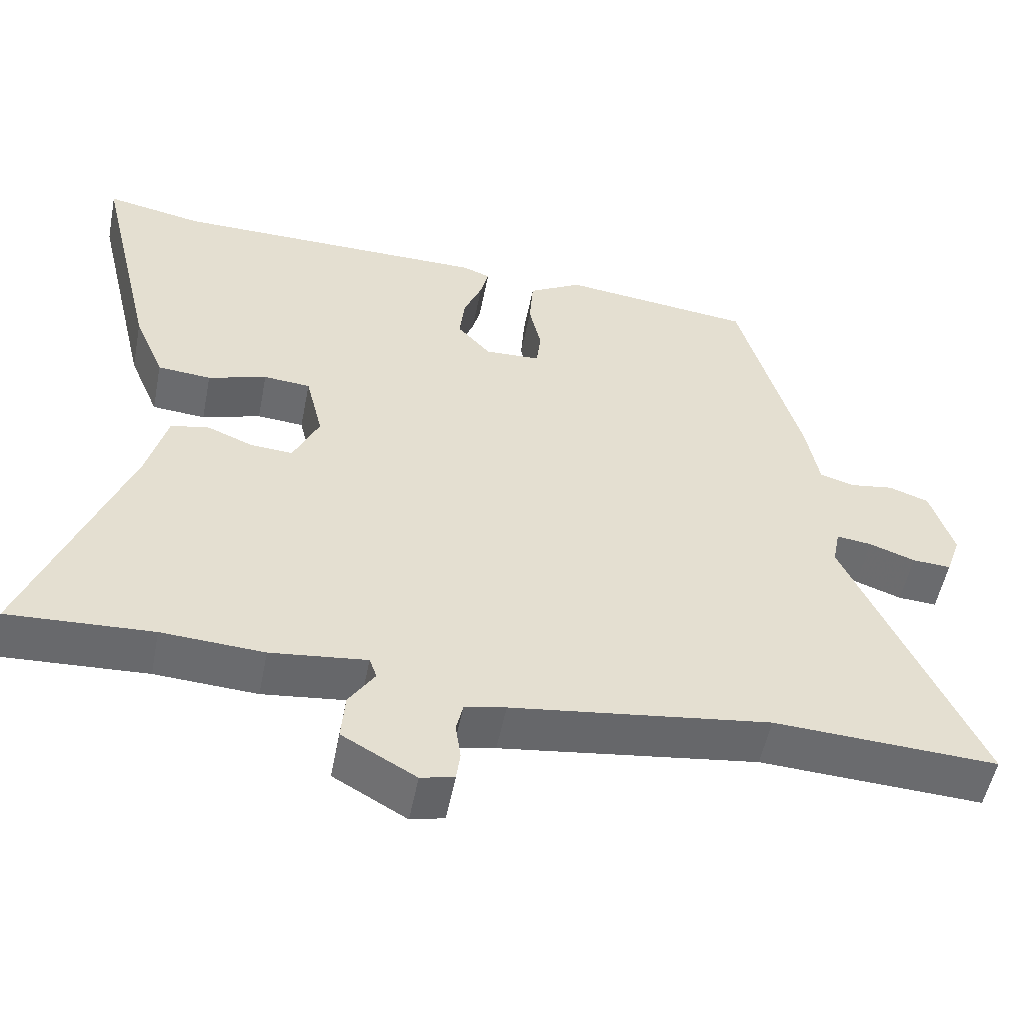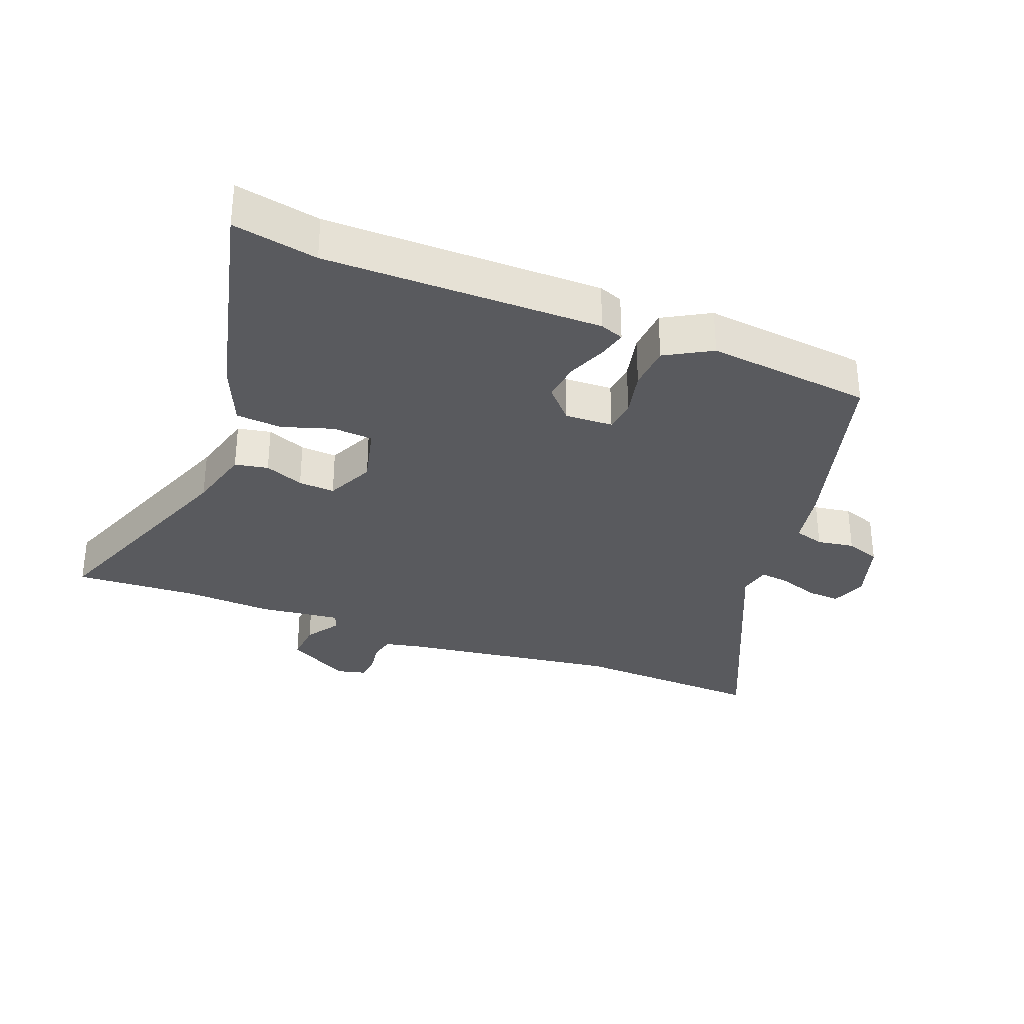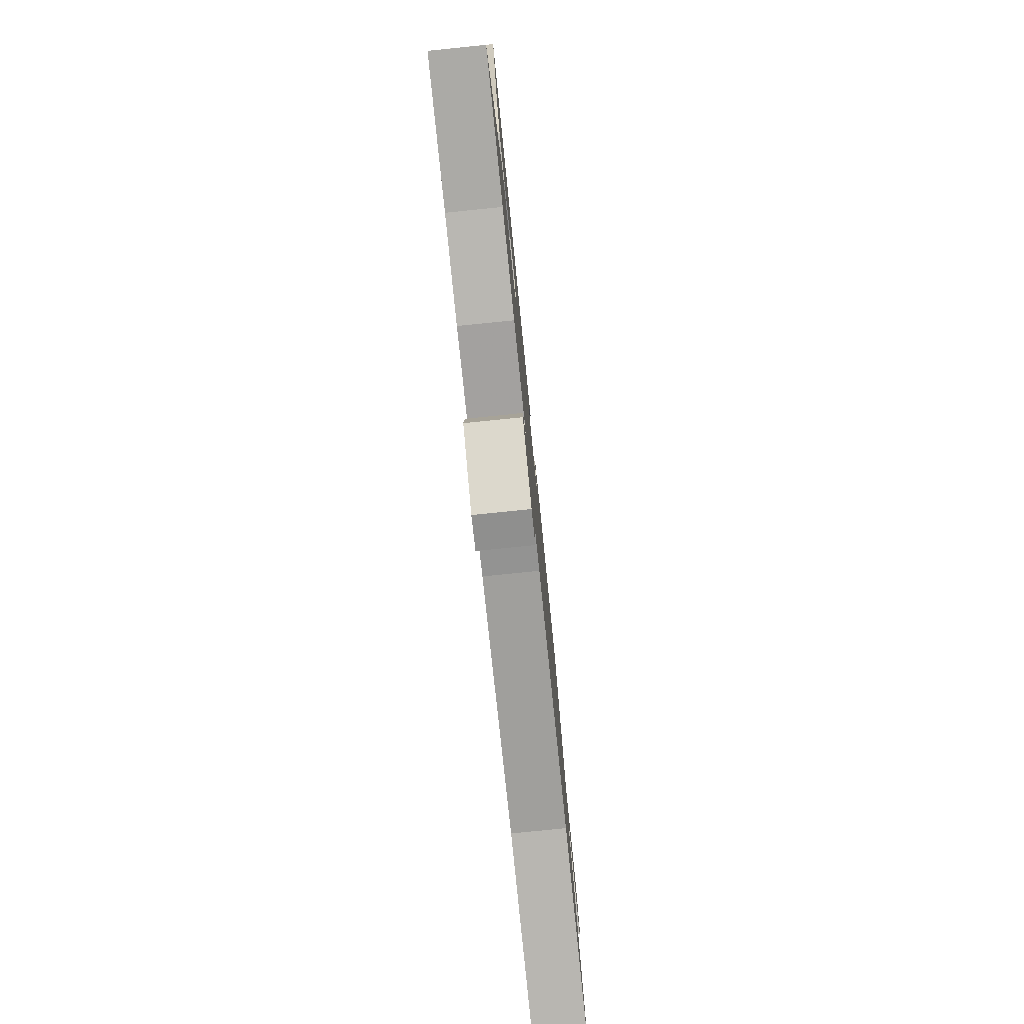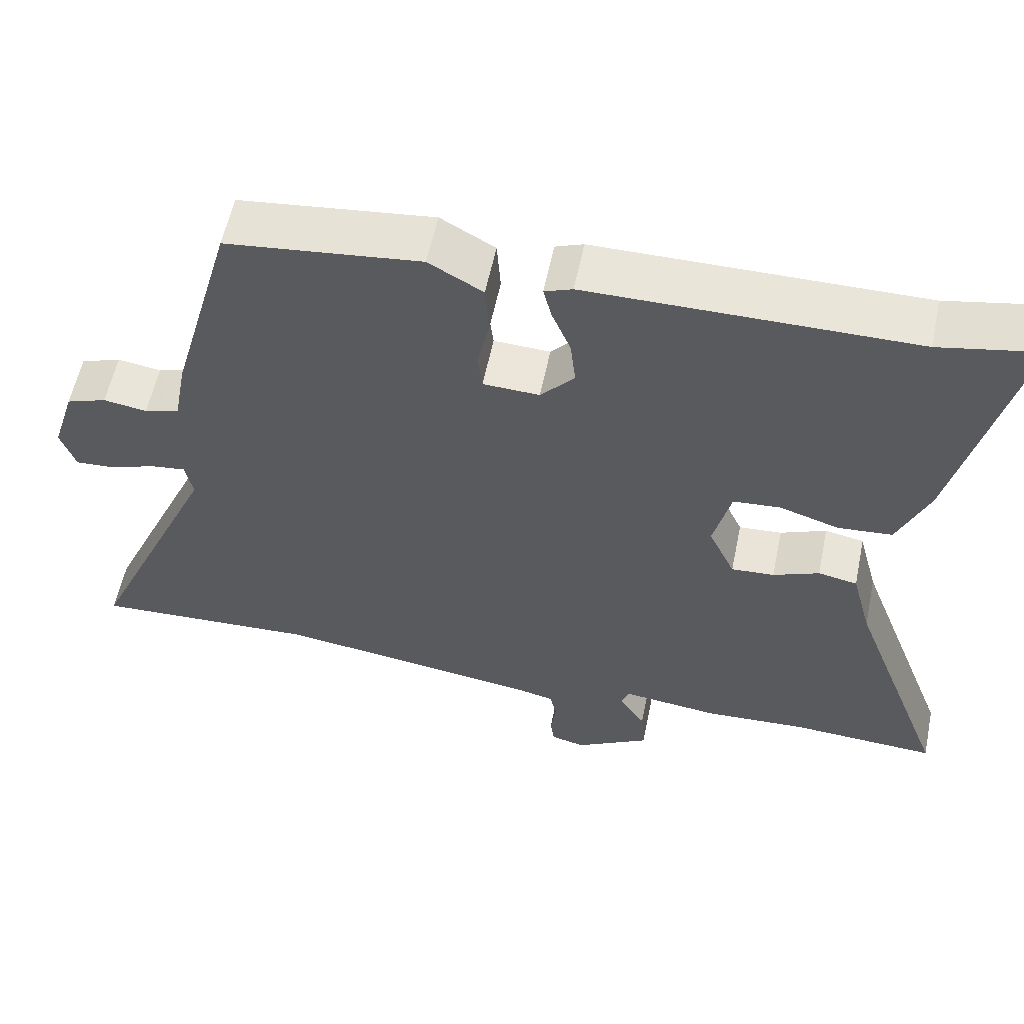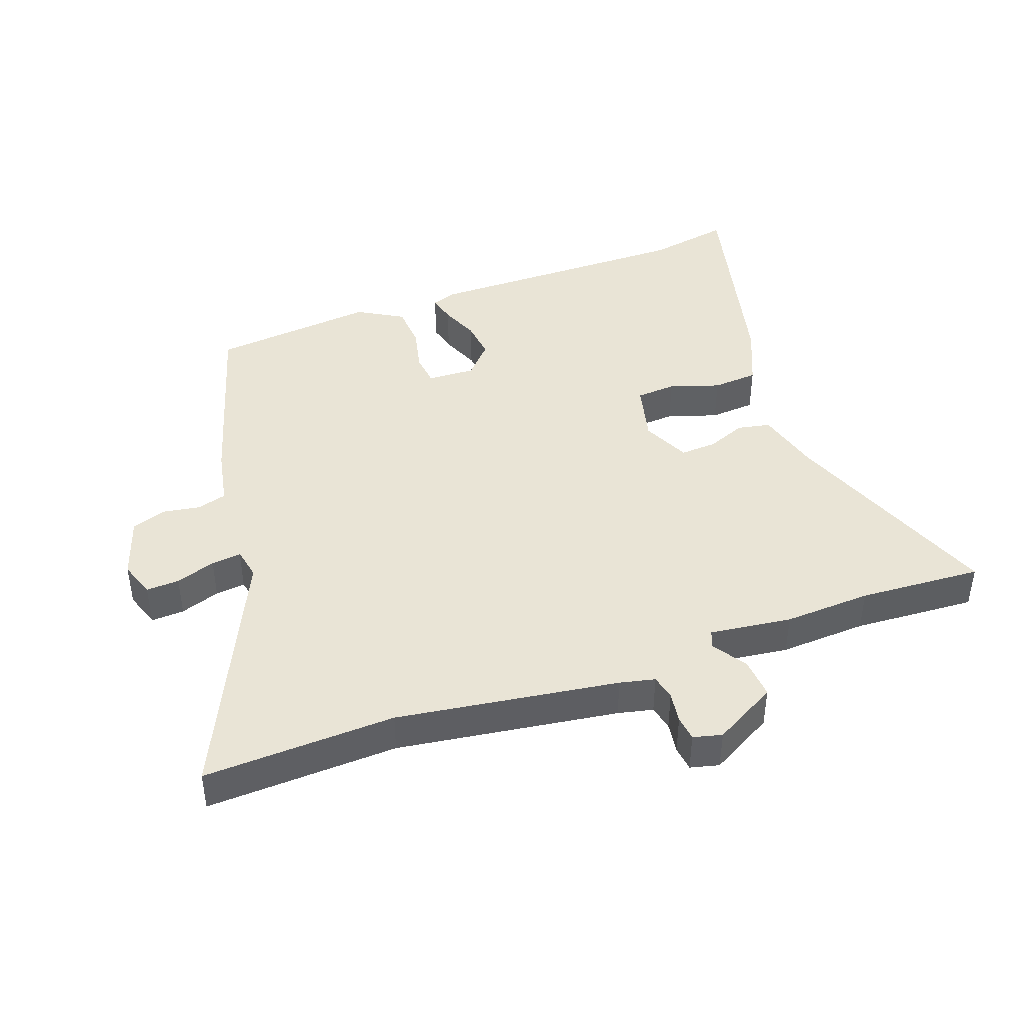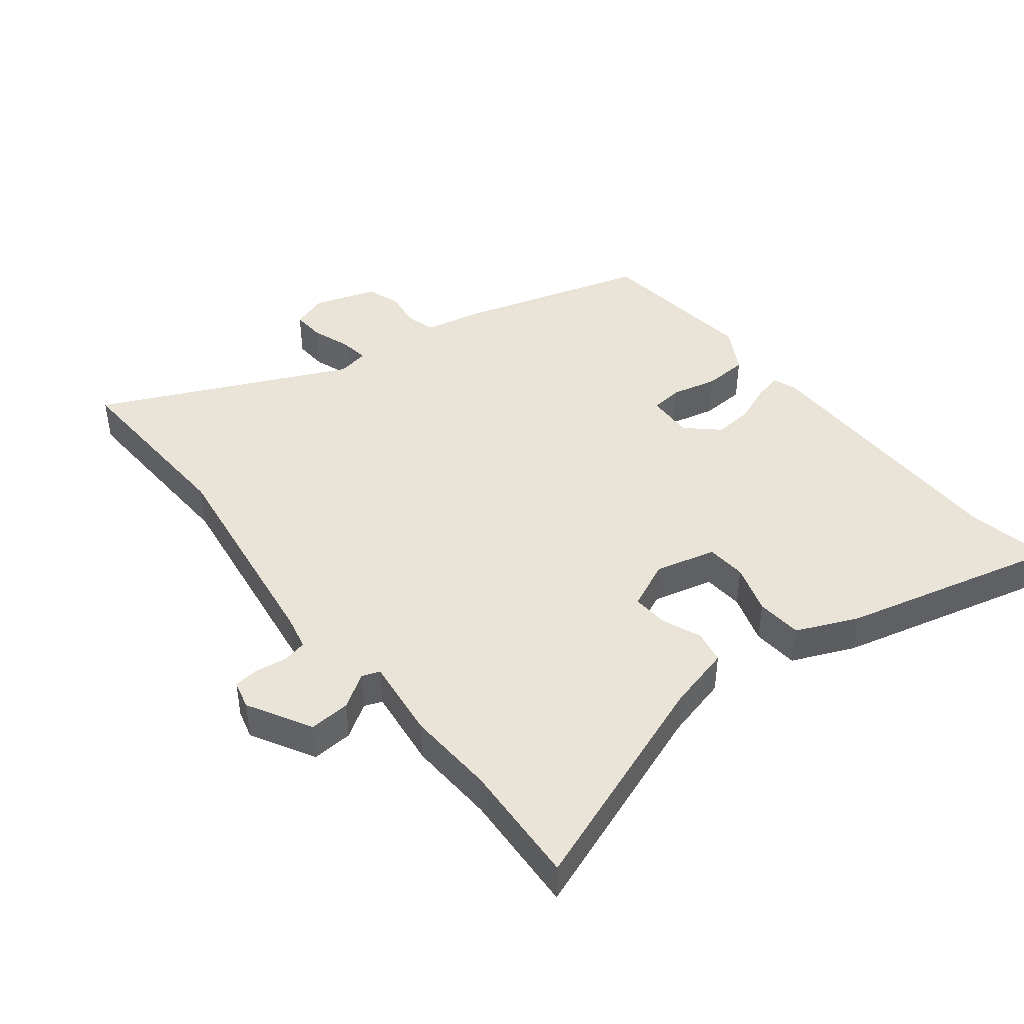
<metadata>
{"format":"obj","ext":"obj","renderer":"f3d","projection":"perspective","resolution":1024,"background":"white","views":[{"elev":-53.1,"azim":-11.2,"up":"+Z"},{"elev":-31.8,"azim":-21.1,"up":"+Y"},{"elev":-78.8,"azim":-84.2,"up":"+Z"},{"elev":57.6,"azim":-168.3,"up":"+Z"},{"elev":42.6,"azim":160.5,"up":"+Y"},{"elev":43.2,"azim":-127.8,"up":"+Y"}]}
</metadata>
<code>
v -0.613 0.07 0.522
v -0.482 0.07 0.496
v -0.052 0.07 0.494
v -0.015 0.07 0.48
v -0.026 0.07 0.436
v -0.051 0.07 0.375
v -0.058 0.07 0.313
v -0.013 0.07 0.263
v 0.062 0.07 0.266
v 0.068 0.07 0.317
v 0.052 0.07 0.389
v 0.057 0.07 0.459
v 0.129 0.07 0.5
v 0.388 0.07 0.47
v 0.472 0.07 0.172
v 0.489 0.07 0.081
v 0.536 0.07 0.067
v 0.594 0.07 0.076
v 0.648 0.07 0.057
v 0.679 0.07 -0.041
v 0.659 0.07 -0.098
v 0.607 0.07 -0.095
v 0.545 0.07 -0.073
v 0.498 0.07 -0.067
v 0.488 0.07 -0.117
v 0.664 0.07 -0.508
v 0.364 0.07 -0.493
v 0.017 0.07 -0.54
v -0.038 0.07 -0.552
v -0.047 0.07 -0.591
v -0.04 0.07 -0.64
v -0.045 0.07 -0.679
v -0.09 0.07 -0.69
v -0.189 0.07 -0.634
v -0.184 0.07 -0.57
v -0.149 0.07 -0.517
v -0.159 0.07 -0.489
v -0.288 0.07 -0.504
v -0.425 0.07 -0.496
v -0.618 0.07 -0.506
v -0.485 0.07 -0.158
v -0.458 0.07 -0.057
v -0.406 0.07 -0.047
v -0.345 0.07 -0.072
v -0.288 0.07 -0.076
v -0.253 0.07 -0.001
v -0.276 0.07 0.094
v -0.339 0.07 0.099
v -0.418 0.07 0.074
v -0.49 0.07 0.08
v -0.531 0.07 0.177
v -0.613 0 0.522
v -0.482 0 0.496
v -0.052 0 0.494
v -0.015 0 0.48
v -0.026 0 0.436
v -0.051 0 0.375
v -0.058 0 0.313
v -0.013 0 0.263
v 0.062 0 0.266
v 0.068 0 0.317
v 0.052 0 0.389
v 0.057 0 0.459
v 0.129 0 0.5
v 0.388 0 0.47
v 0.472 0 0.172
v 0.489 0 0.081
v 0.536 0 0.067
v 0.594 0 0.076
v 0.648 0 0.057
v 0.679 0 -0.041
v 0.659 0 -0.098
v 0.607 0 -0.095
v 0.545 0 -0.073
v 0.498 0 -0.067
v 0.488 0 -0.117
v 0.664 0 -0.508
v 0.364 0 -0.493
v 0.017 0 -0.54
v -0.038 0 -0.552
v -0.047 0 -0.591
v -0.04 0 -0.64
v -0.045 0 -0.679
v -0.09 0 -0.69
v -0.189 0 -0.634
v -0.184 0 -0.57
v -0.149 0 -0.517
v -0.159 0 -0.489
v -0.288 0 -0.504
v -0.425 0 -0.496
v -0.618 0 -0.506
v -0.485 0 -0.158
v -0.458 0 -0.057
v -0.406 0 -0.047
v -0.345 0 -0.072
v -0.288 0 -0.076
v -0.253 0 -0.001
v -0.276 0 0.094
v -0.339 0 0.099
v -0.418 0 0.074
v -0.49 0 0.08
v -0.531 0 0.177
f 48 49 50 51
f 47 48 51 1
f 41 42 43 44
f 39 40 41 44
f 37 38 39 44
f 37 44 45
f 36 37 45 46
f 34 35 36
f 33 34 36
f 30 31 32 33
f 29 30 33 36
f 28 29 36 46
f 25 26 27
f 24 25 27 28
f 20 21 22 23
f 20 23 24
f 17 18 19 20
f 16 17 20 24
f 10 11 12 13
f 9 10 13 14
f 3 4 5 6
f 2 3 6 7
f 47 1 2 7
f 46 47 7 8
f 28 46 8 9
f 15 16 24 28
f 9 14 15 28
f 102 101 100 99
f 52 102 99 98
f 95 94 93 92
f 95 92 91 90
f 95 90 89 88
f 96 95 88
f 97 96 88 87
f 87 86 85
f 87 85 84
f 84 83 82 81
f 87 84 81 80
f 97 87 80 79
f 78 77 76
f 79 78 76 75
f 74 73 72 71
f 75 74 71
f 71 70 69 68
f 75 71 68 67
f 64 63 62 61
f 65 64 61 60
f 57 56 55 54
f 58 57 54 53
f 58 53 52 98
f 59 58 98 97
f 60 59 97 79
f 79 75 67 66
f 79 66 65 60
f 1 52 53 2
f 2 53 54 3
f 3 54 55 4
f 4 55 56 5
f 5 56 57 6
f 6 57 58 7
f 7 58 59 8
f 8 59 60 9
f 9 60 61 10
f 10 61 62 11
f 11 62 63 12
f 12 63 64 13
f 13 64 65 14
f 14 65 66 15
f 15 66 67 16
f 16 67 68 17
f 17 68 69 18
f 18 69 70 19
f 19 70 71 20
f 20 71 72 21
f 21 72 73 22
f 22 73 74 23
f 23 74 75 24
f 24 75 76 25
f 25 76 77 26
f 26 77 78 27
f 27 78 79 28
f 28 79 80 29
f 29 80 81 30
f 30 81 82 31
f 31 82 83 32
f 32 83 84 33
f 33 84 85 34
f 34 85 86 35
f 35 86 87 36
f 36 87 88 37
f 37 88 89 38
f 38 89 90 39
f 39 90 91 40
f 40 91 92 41
f 41 92 93 42
f 42 93 94 43
f 43 94 95 44
f 44 95 96 45
f 45 96 97 46
f 46 97 98 47
f 47 98 99 48
f 48 99 100 49
f 49 100 101 50
f 50 101 102 51
f 51 102 52 1

</code>
